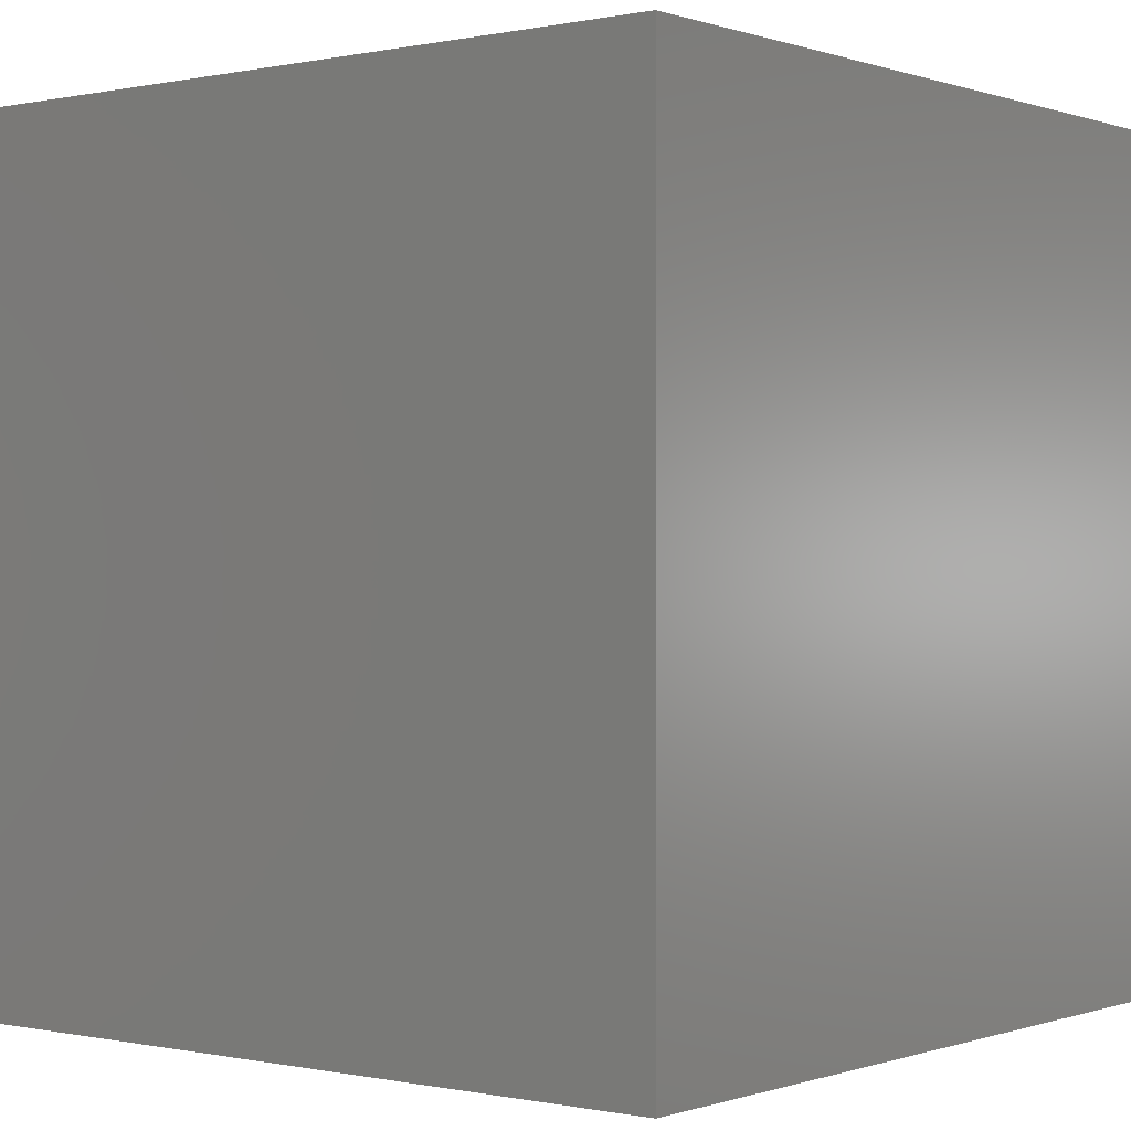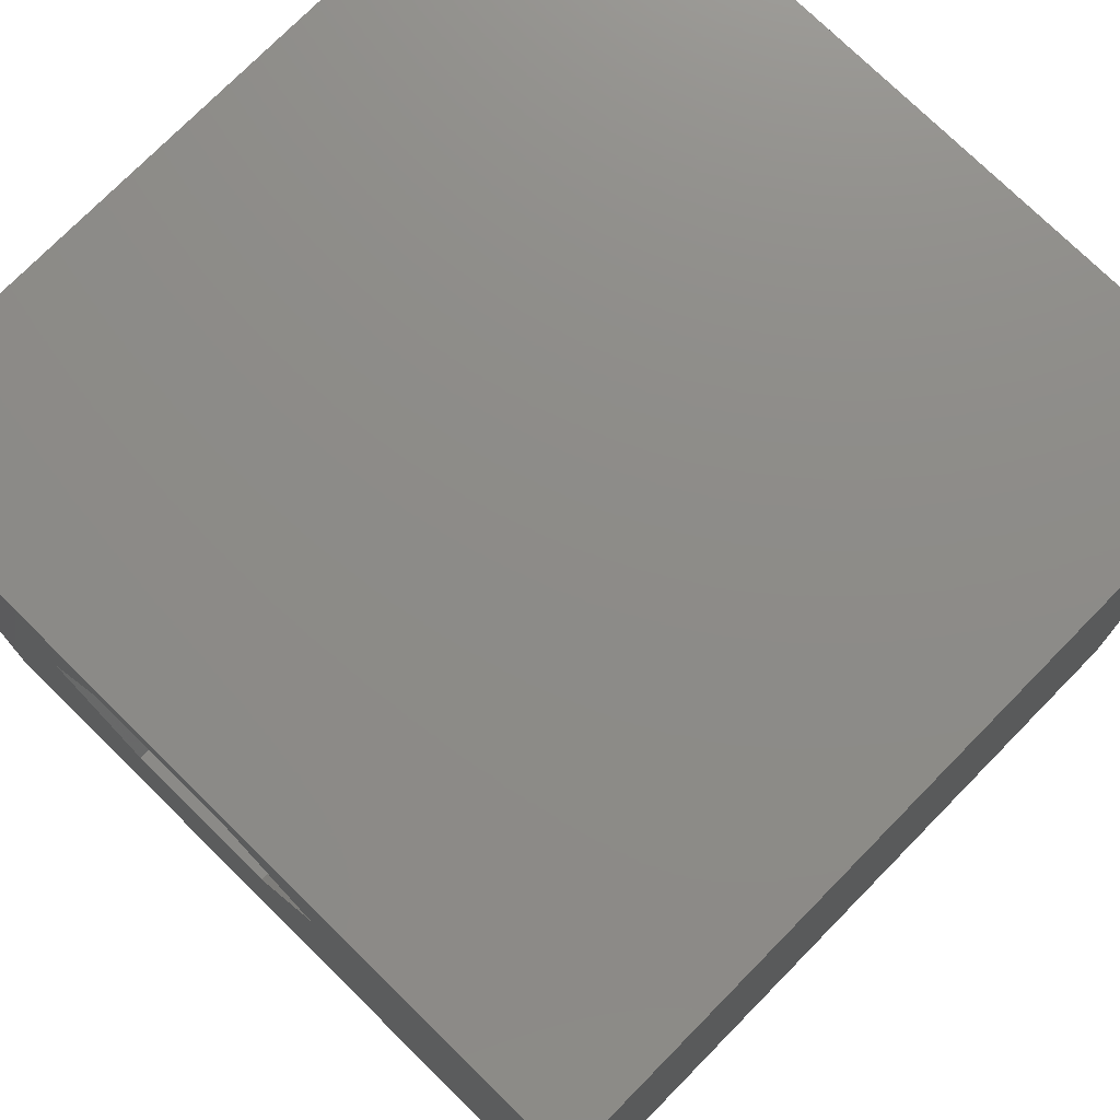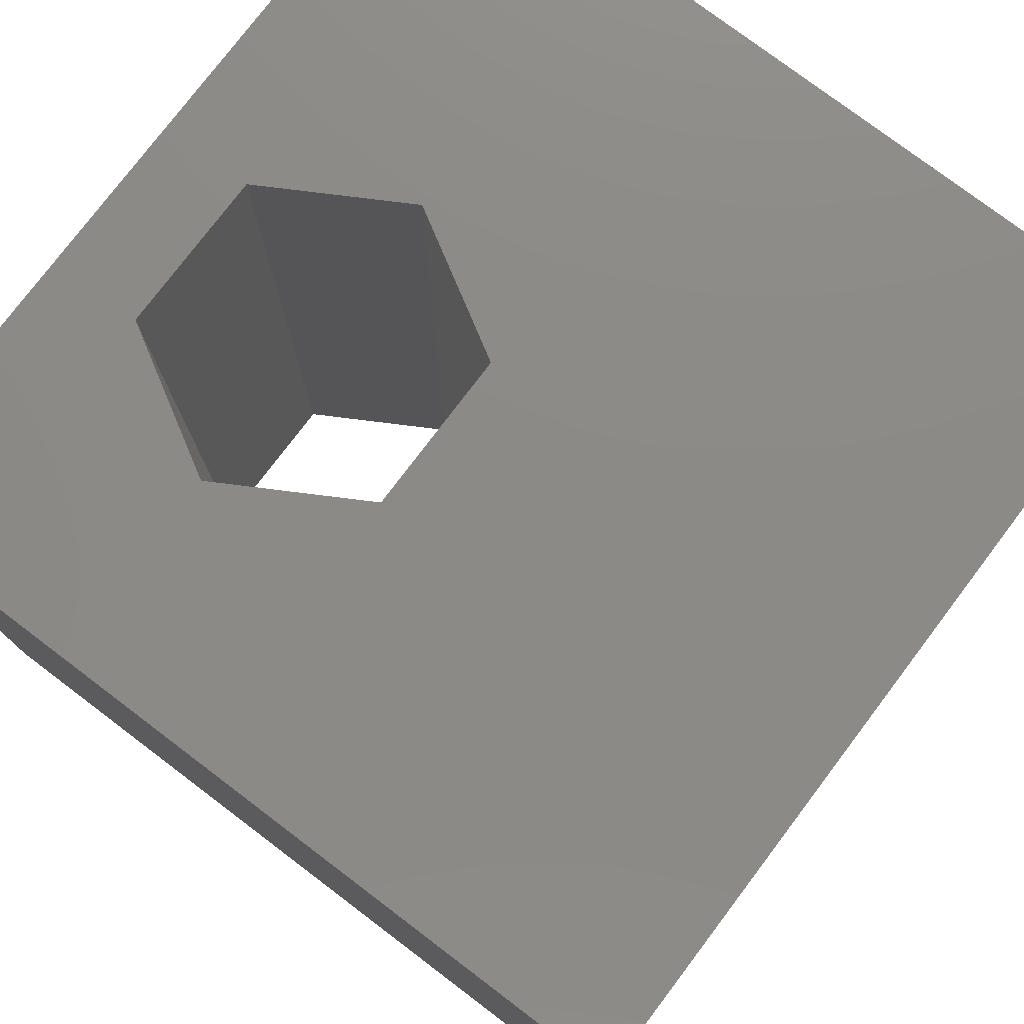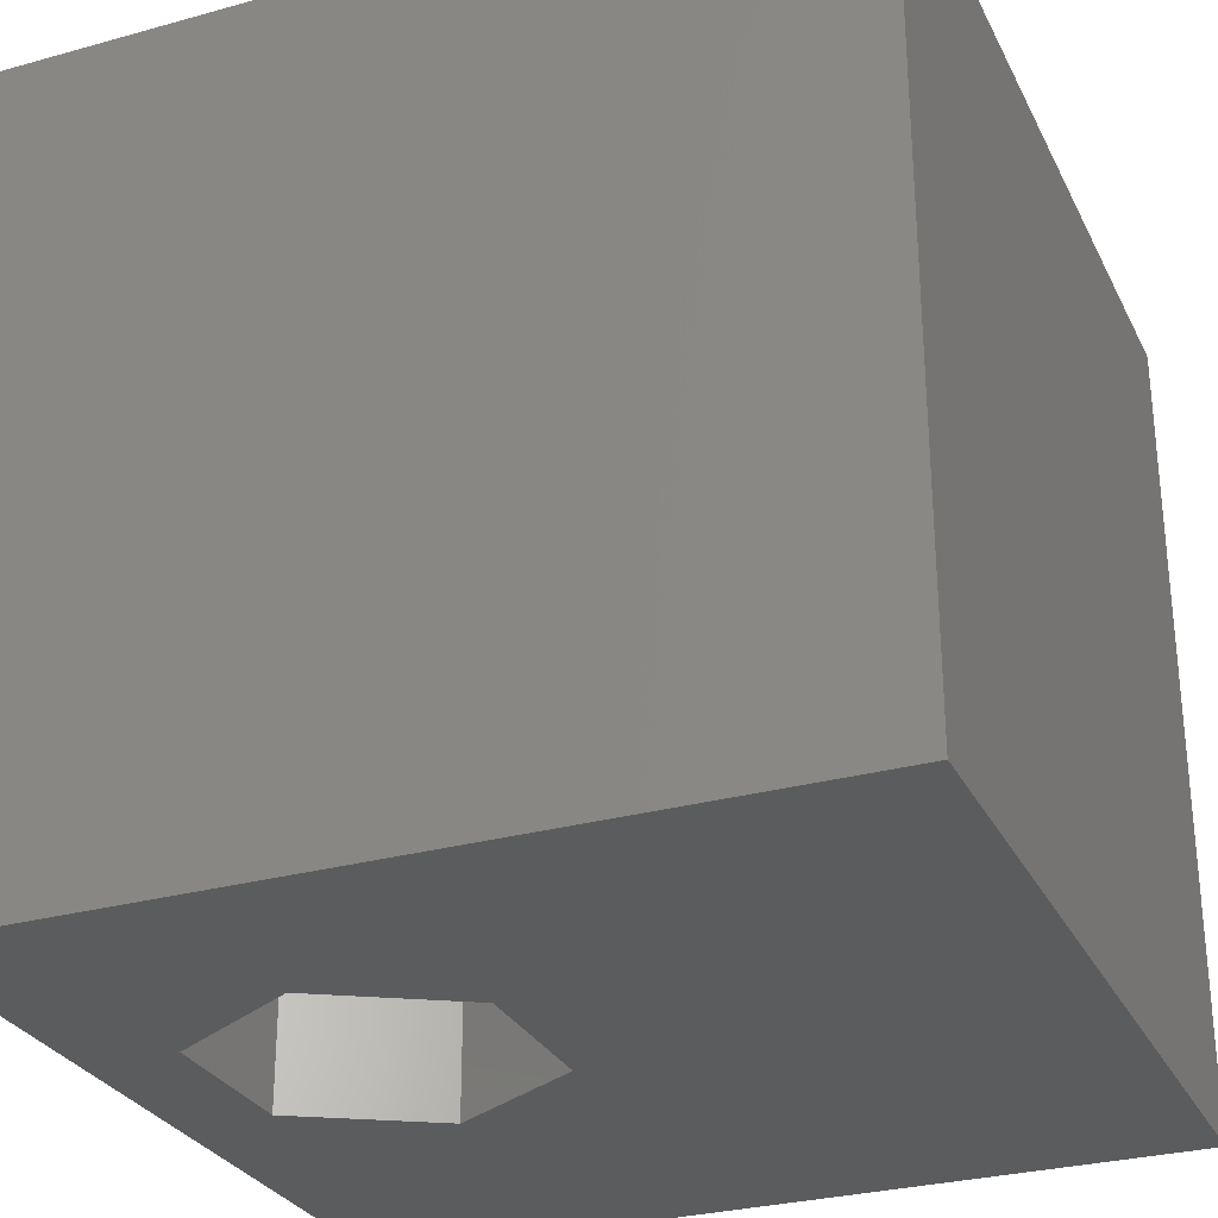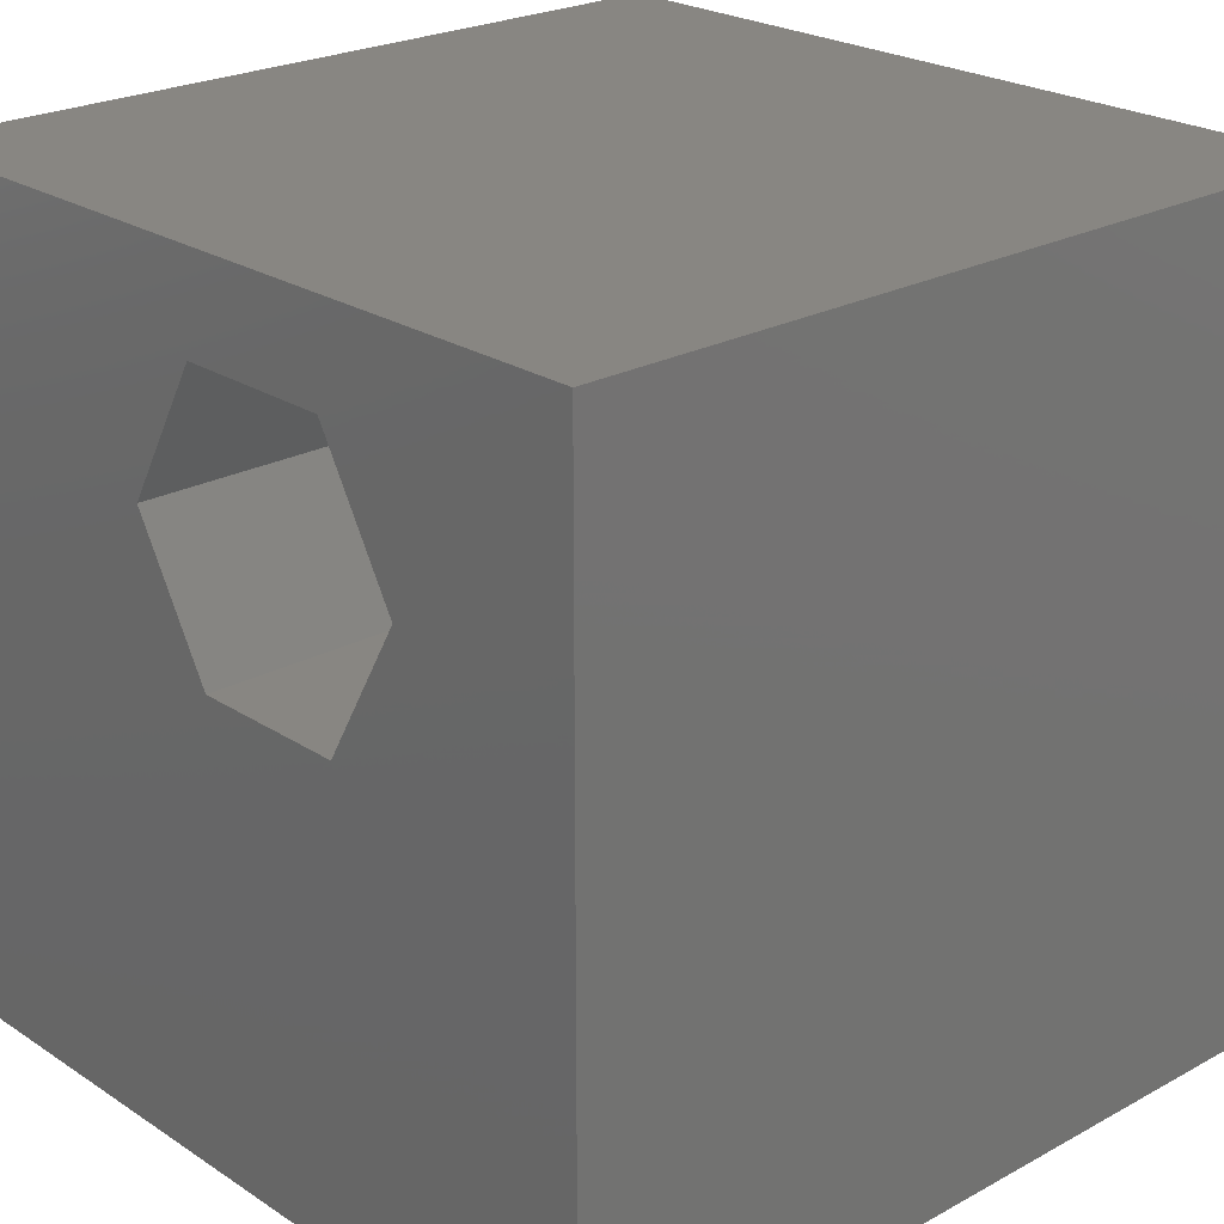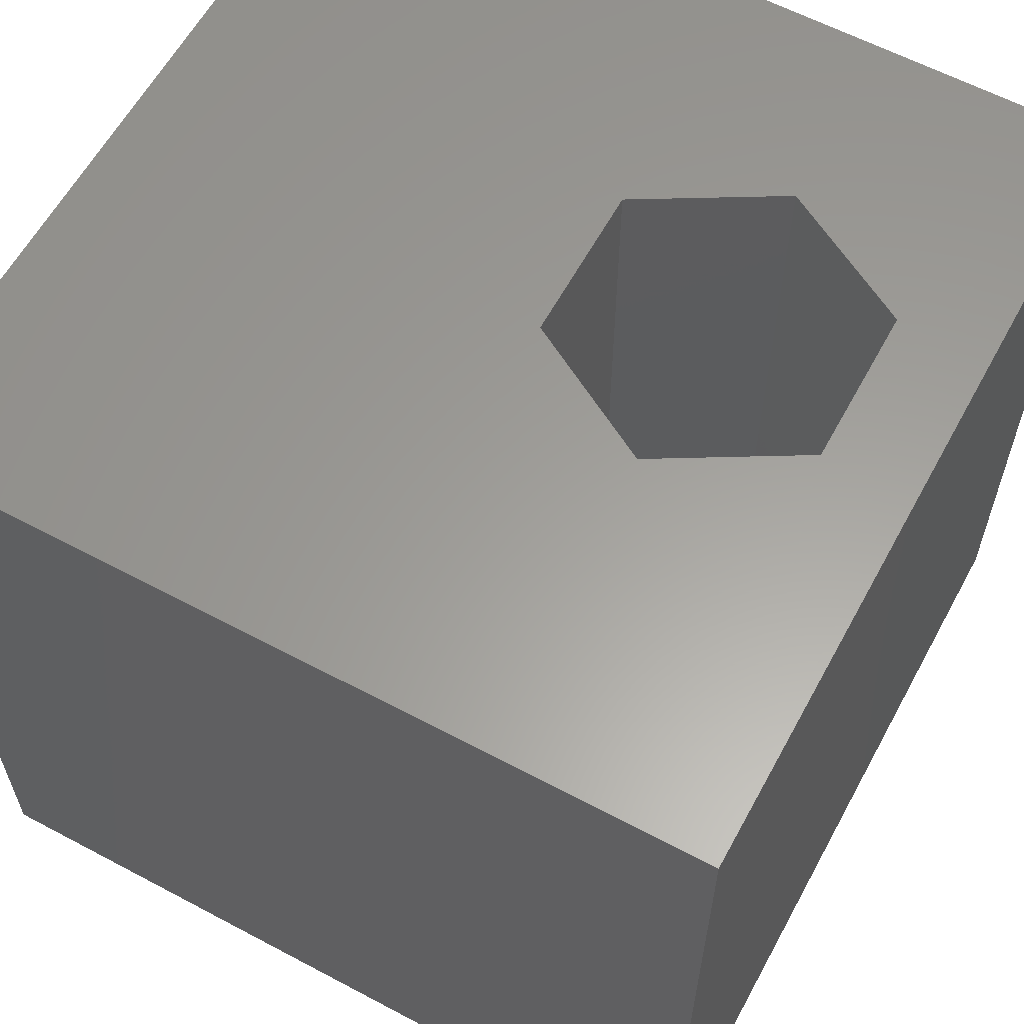
<metadata>
{"format":"stl","ext":"stl","renderer":"f3d","projection":"perspective","resolution":1024,"background":"white","views":[{"elev":-0.1,"azim":-141.6,"up":"+Z"},{"elev":75.3,"azim":44.5,"up":"+Y"},{"elev":77.5,"azim":-52.9,"up":"+Z"},{"elev":-29.0,"azim":-67.6,"up":"+Z"},{"elev":23.5,"azim":-132.5,"up":"+Y"},{"elev":60.7,"azim":118.5,"up":"+Z"}]}
</metadata>
<code>
# stl→obj: 20 verts, 40 faces
v 0 10 10
v 0 10 0
v 0 0 10
v 0 0 0
v 2.381 7.195 10
v 3.354 8.88 10
v 5.298 8.88 10
v 10 10 10
v 6.271 7.195 10
v 10 0 10
v 5.298 5.511 10
v 3.354 5.511 10
v 10 10 0
v 10 0 0
v 2.381 7.195 0
v 3.354 5.511 0
v 5.298 5.511 0
v 6.271 7.195 0
v 5.298 8.88 0
v 3.354 8.88 0
f 1 2 3
f 3 2 4
f 5 1 3
f 5 6 1
f 1 6 7
f 1 7 8
f 8 7 9
f 8 9 10
f 10 9 11
f 10 11 3
f 3 11 12
f 3 12 5
f 13 8 14
f 14 8 10
f 2 15 4
f 4 15 16
f 4 16 14
f 14 16 17
f 14 17 13
f 17 18 13
f 13 18 19
f 13 19 2
f 2 19 20
f 2 20 15
f 8 13 1
f 1 13 2
f 14 10 4
f 4 10 3
f 15 20 5
f 5 20 6
f 20 19 6
f 6 19 7
f 19 18 7
f 7 18 9
f 18 17 9
f 9 17 11
f 17 16 11
f 11 16 12
f 16 15 12
f 12 15 5

</code>
